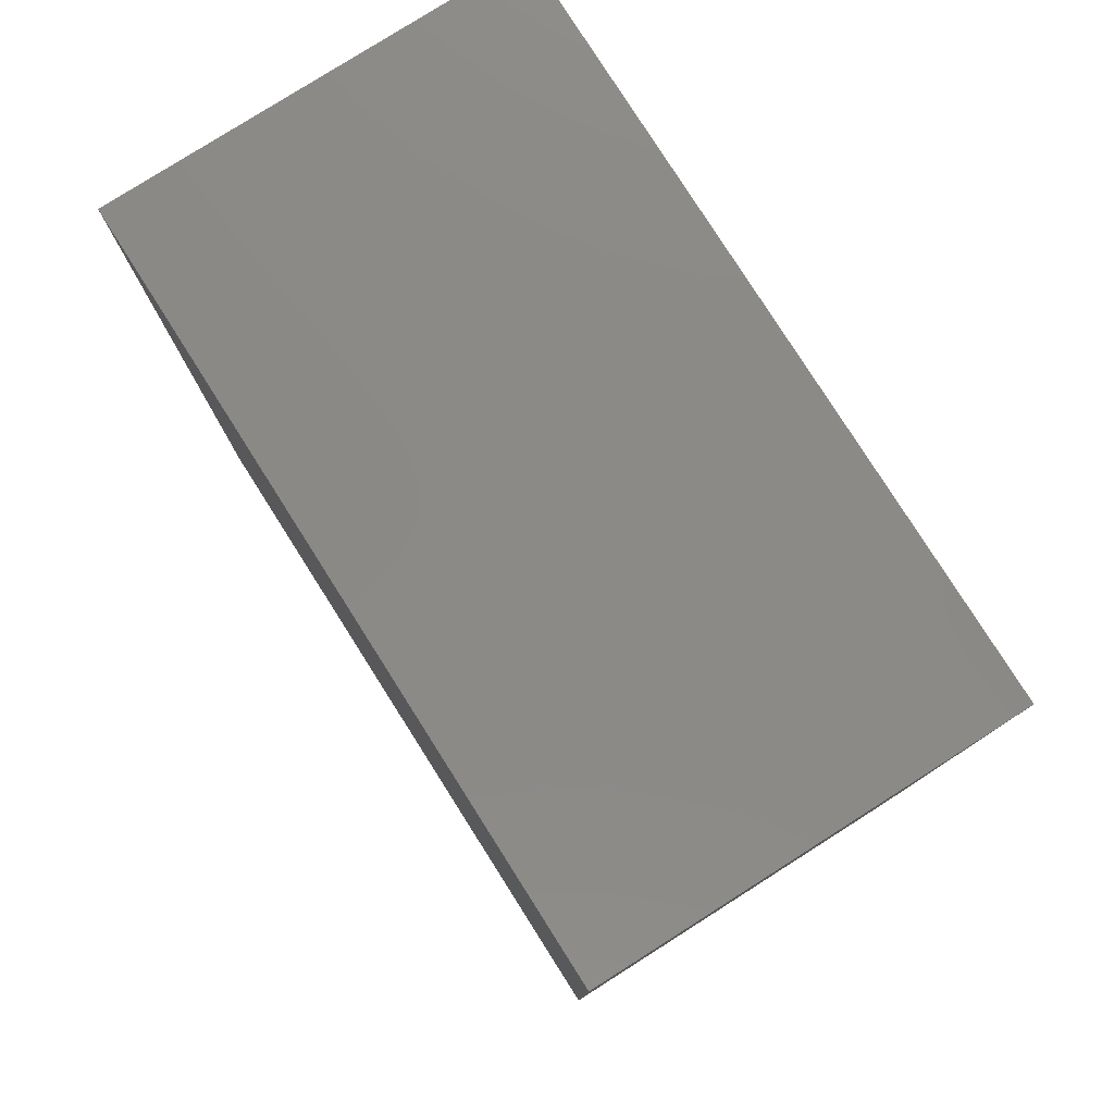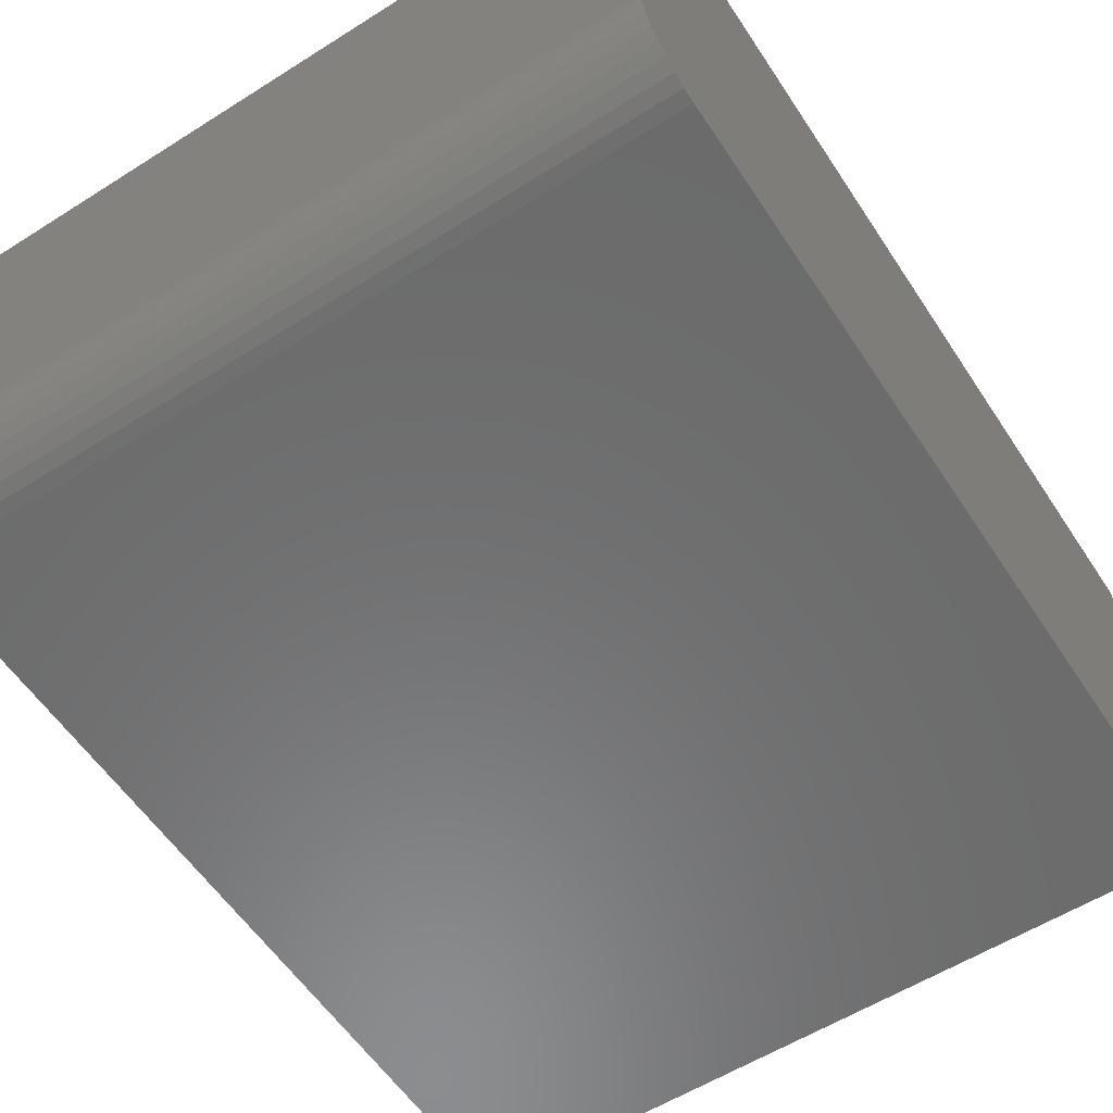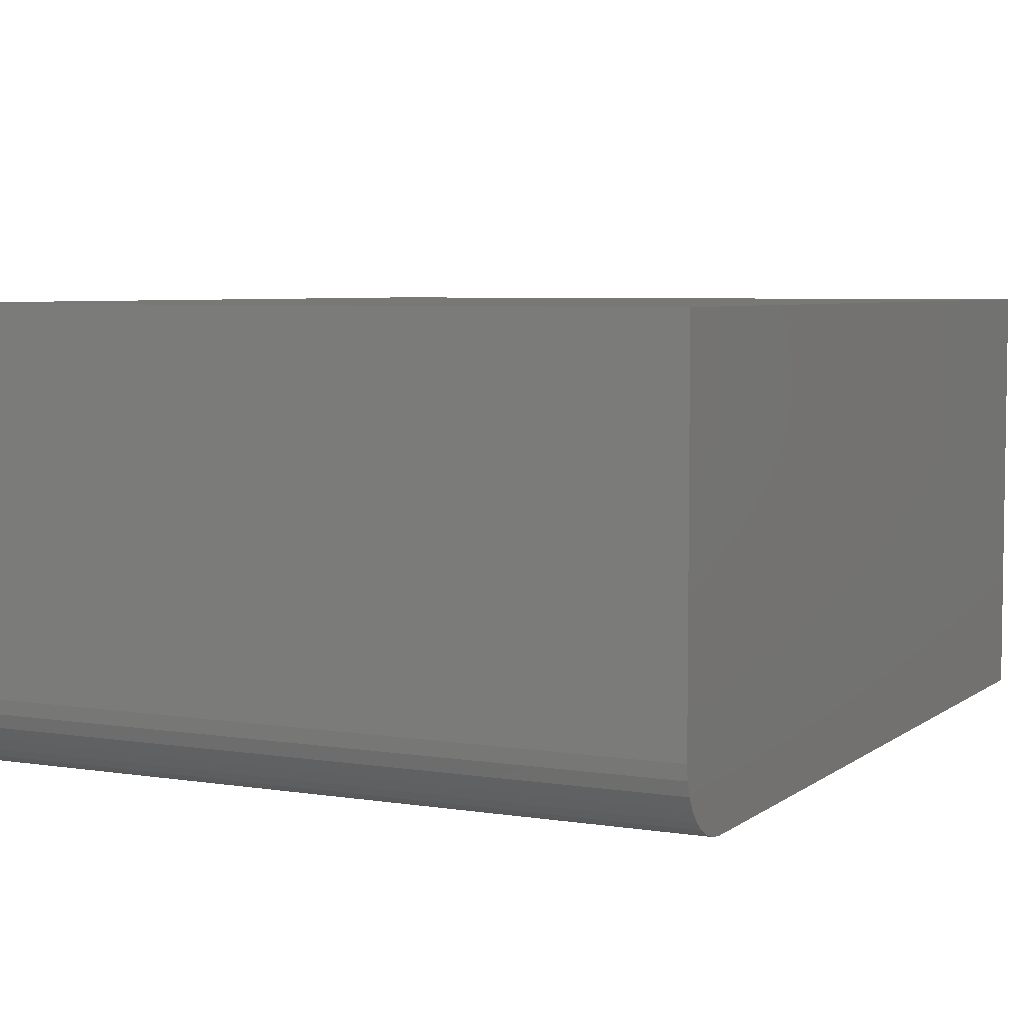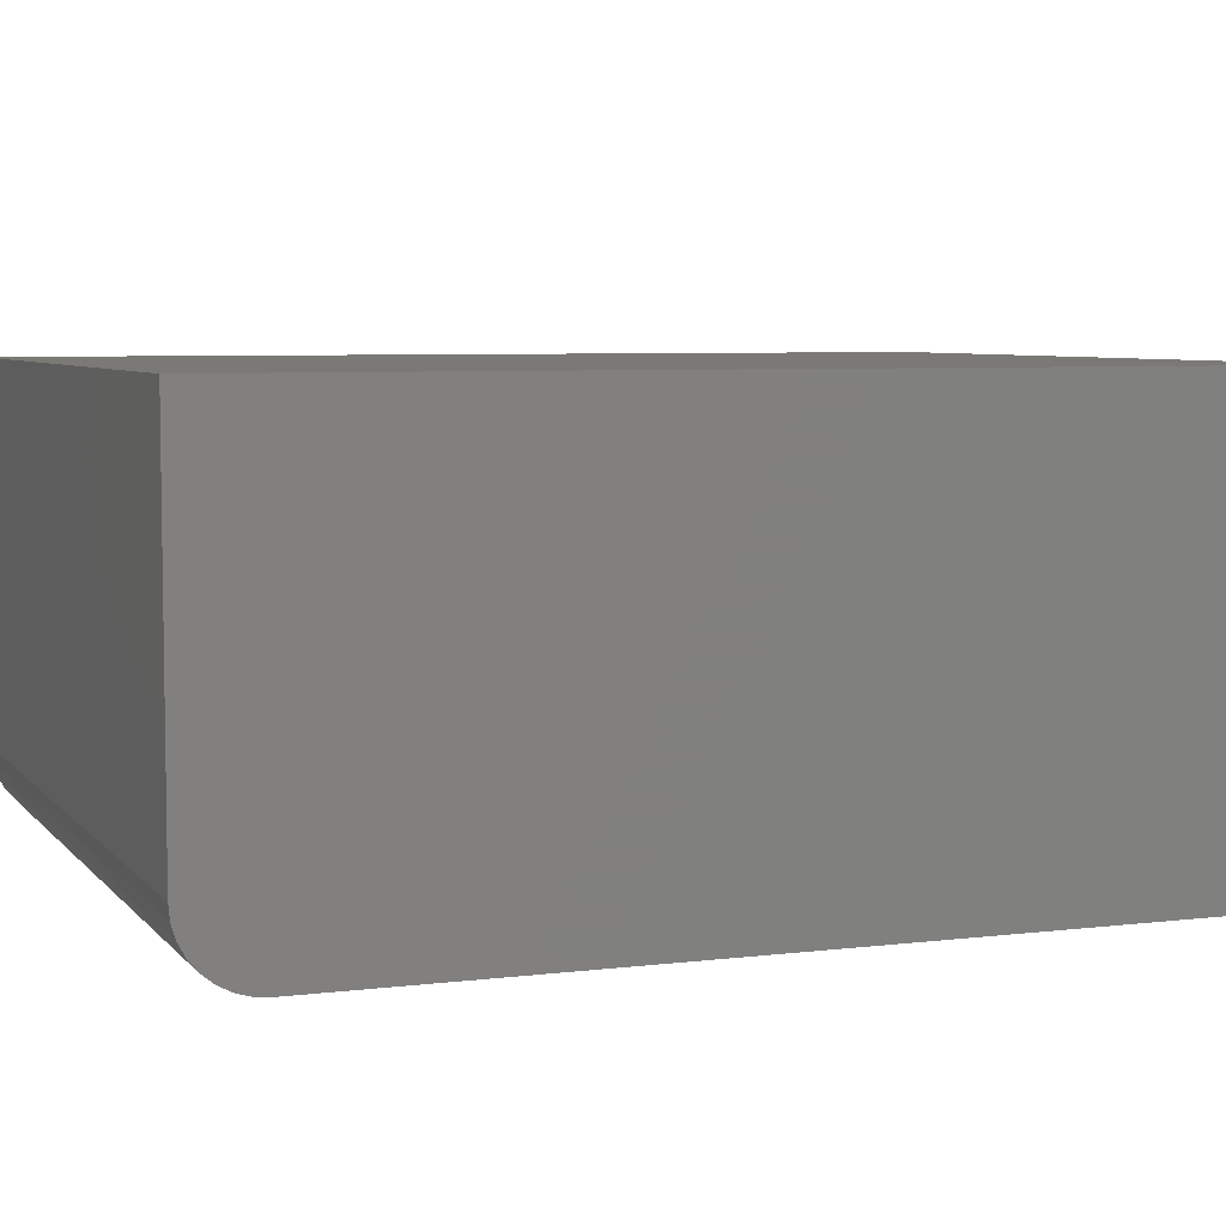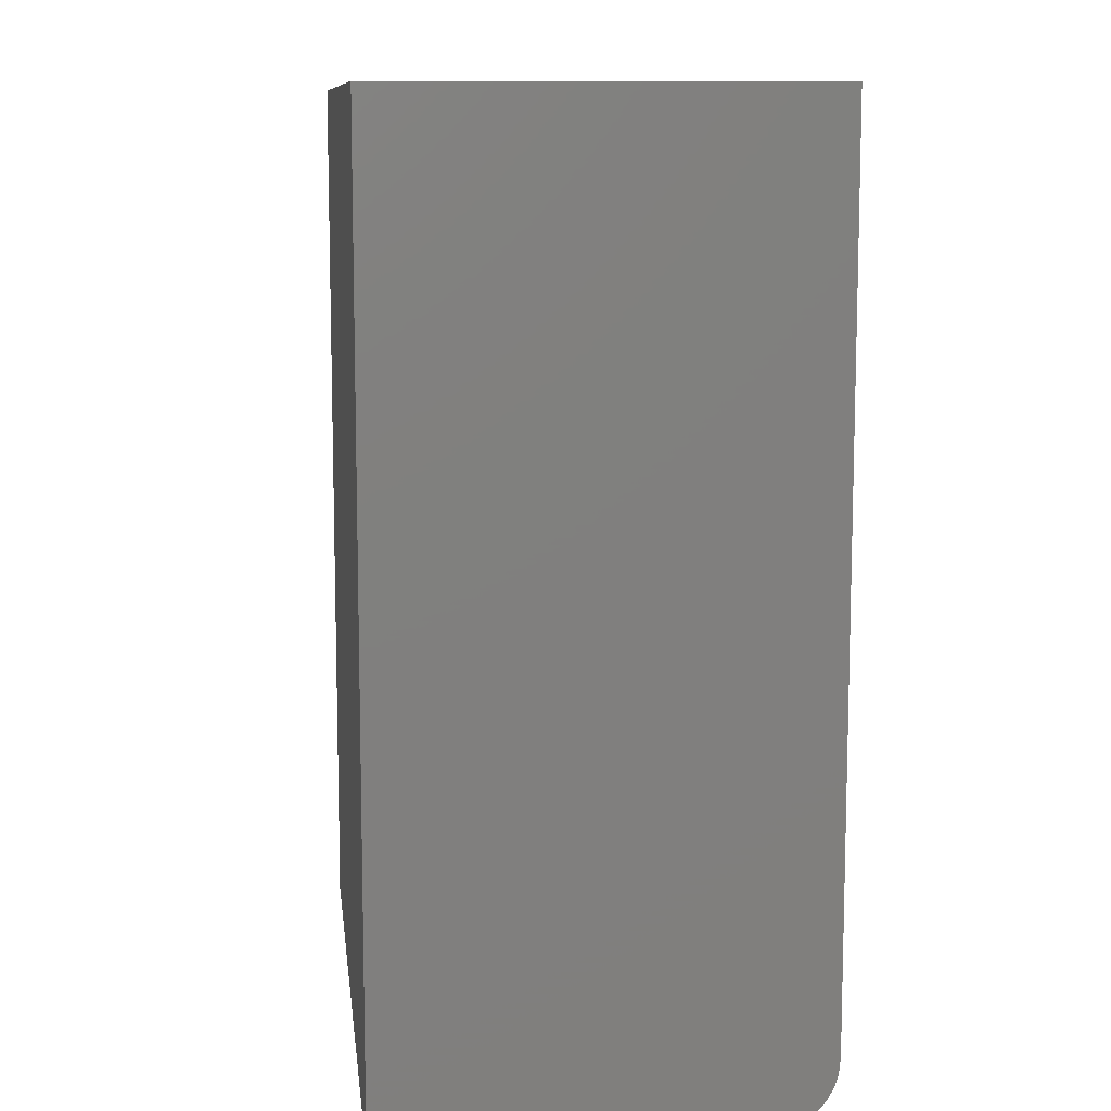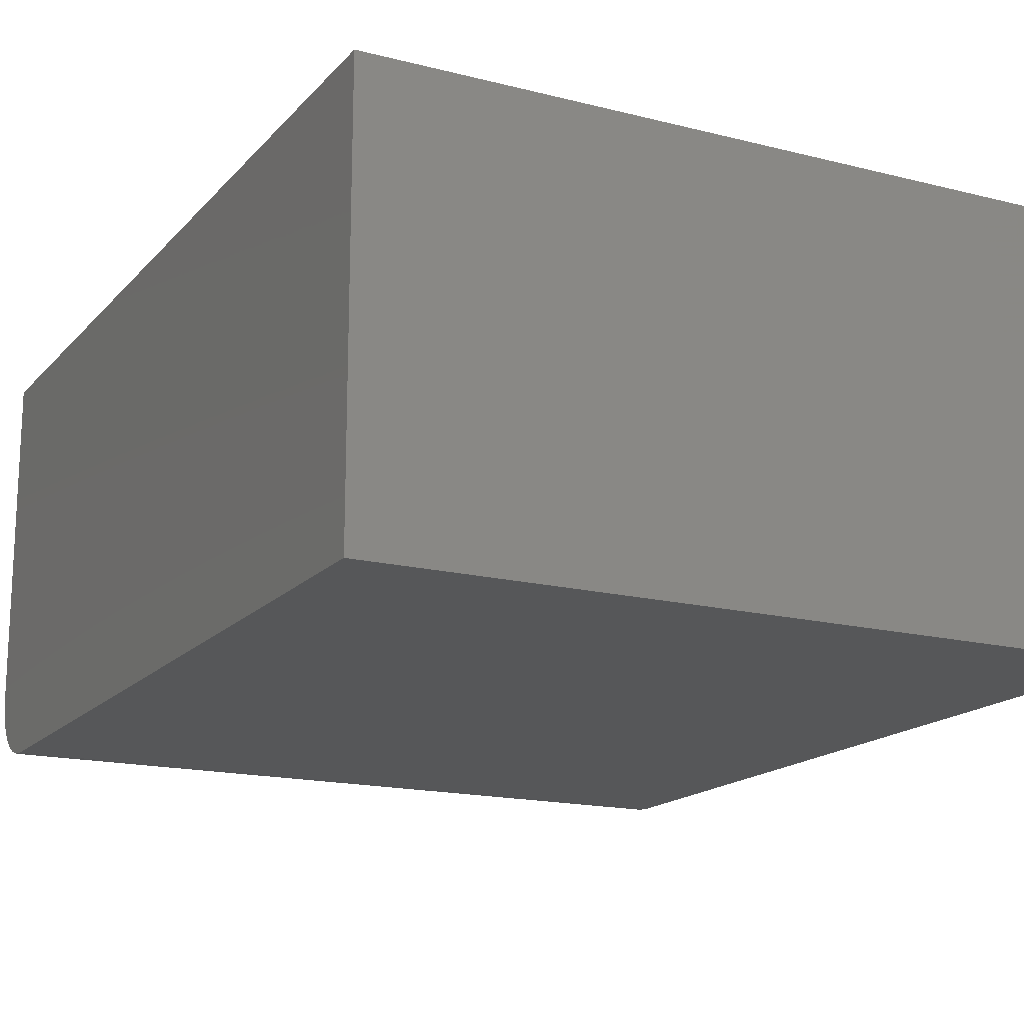
<metadata>
{"format":"stl","ext":"stl","renderer":"f3d","projection":"perspective","resolution":1024,"background":"white","views":[{"elev":79.3,"azim":57.6,"up":"+Y"},{"elev":-57.7,"azim":33.2,"up":"+Z"},{"elev":5.4,"azim":26.3,"up":"+Z"},{"elev":5.9,"azim":69.2,"up":"+Z"},{"elev":10.2,"azim":83.3,"up":"+Y"},{"elev":-16.7,"azim":152.8,"up":"+Z"}]}
</metadata>
<code>
# stl→obj: 24 verts, 44 faces
v -0.5625 -0.3516 0
v -0.5625 0.4062 0
v 0.111 -0.3516 0
v 0.111 0.4062 0
v -0.5625 -0.4141 0.375
v -0.5625 0.4062 0.375
v -0.5625 -0.3638 0.001201
v -0.5625 -0.3755 0.004758
v -0.5625 -0.3863 0.01053
v -0.5625 -0.3958 0.01831
v -0.5625 -0.4035 0.02778
v -0.5625 -0.4093 0.03858
v -0.5625 -0.4129 0.05031
v -0.5625 -0.4141 0.0625
v 0.111 -0.4141 0.0625
v 0.111 -0.4129 0.05031
v 0.111 -0.4141 0.375
v 0.111 0.4062 0.375
v 0.111 -0.4093 0.03858
v 0.111 -0.4035 0.02778
v 0.111 -0.3958 0.01831
v 0.111 -0.3863 0.01053
v 0.111 -0.3755 0.004758
v 0.111 -0.3638 0.001201
f 1 2 3
f 3 2 4
f 5 6 2
f 5 2 1
f 5 1 7
f 5 7 8
f 5 8 9
f 5 9 10
f 5 10 11
f 5 11 12
f 5 12 13
f 5 13 14
f 15 16 17
f 3 4 18
f 3 18 17
f 3 17 16
f 3 16 19
f 3 19 20
f 3 20 21
f 3 21 22
f 3 22 23
f 3 23 24
f 5 14 17
f 17 14 15
f 1 3 7
f 7 3 24
f 7 24 8
f 8 24 23
f 8 23 9
f 9 23 22
f 9 22 10
f 10 22 21
f 10 21 11
f 11 21 20
f 11 20 12
f 12 20 19
f 12 19 13
f 13 19 16
f 13 16 14
f 14 16 15
f 5 17 6
f 6 17 18
f 18 4 6
f 6 4 2

</code>
